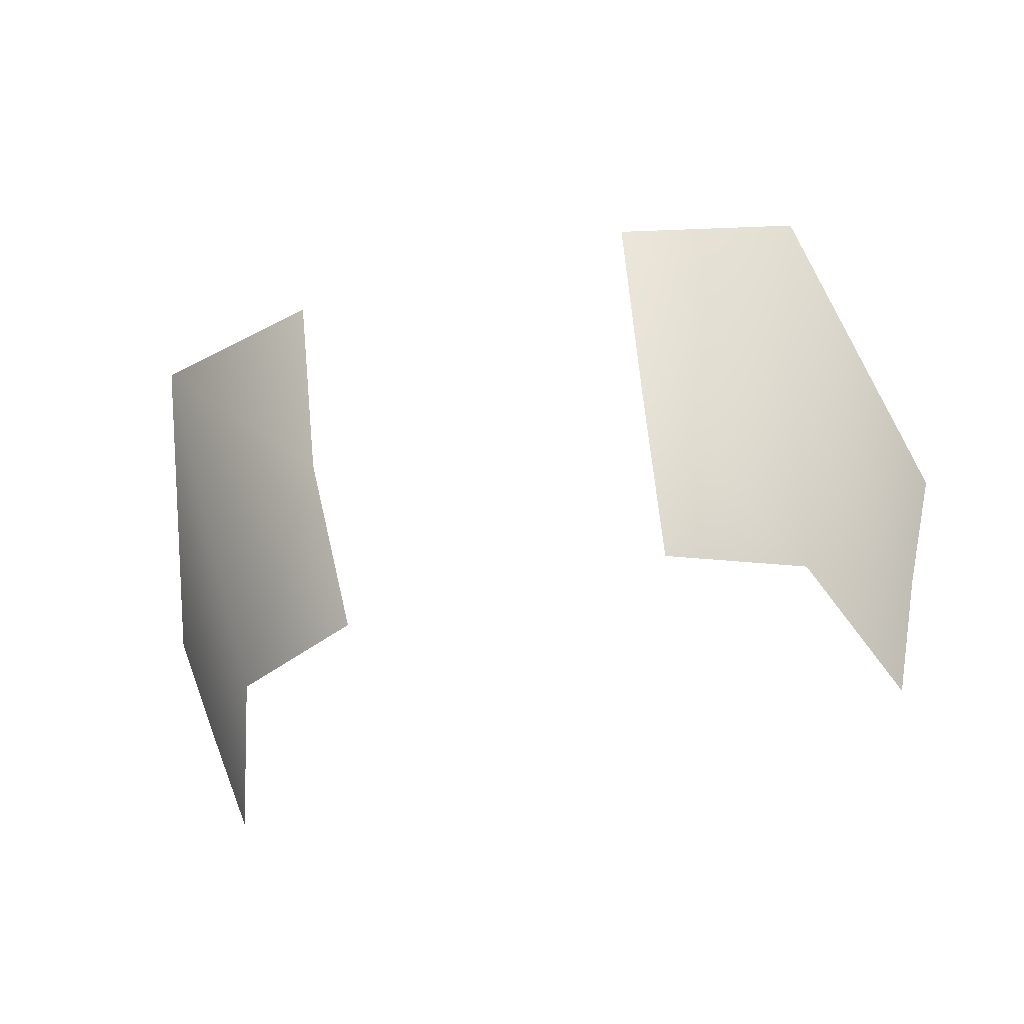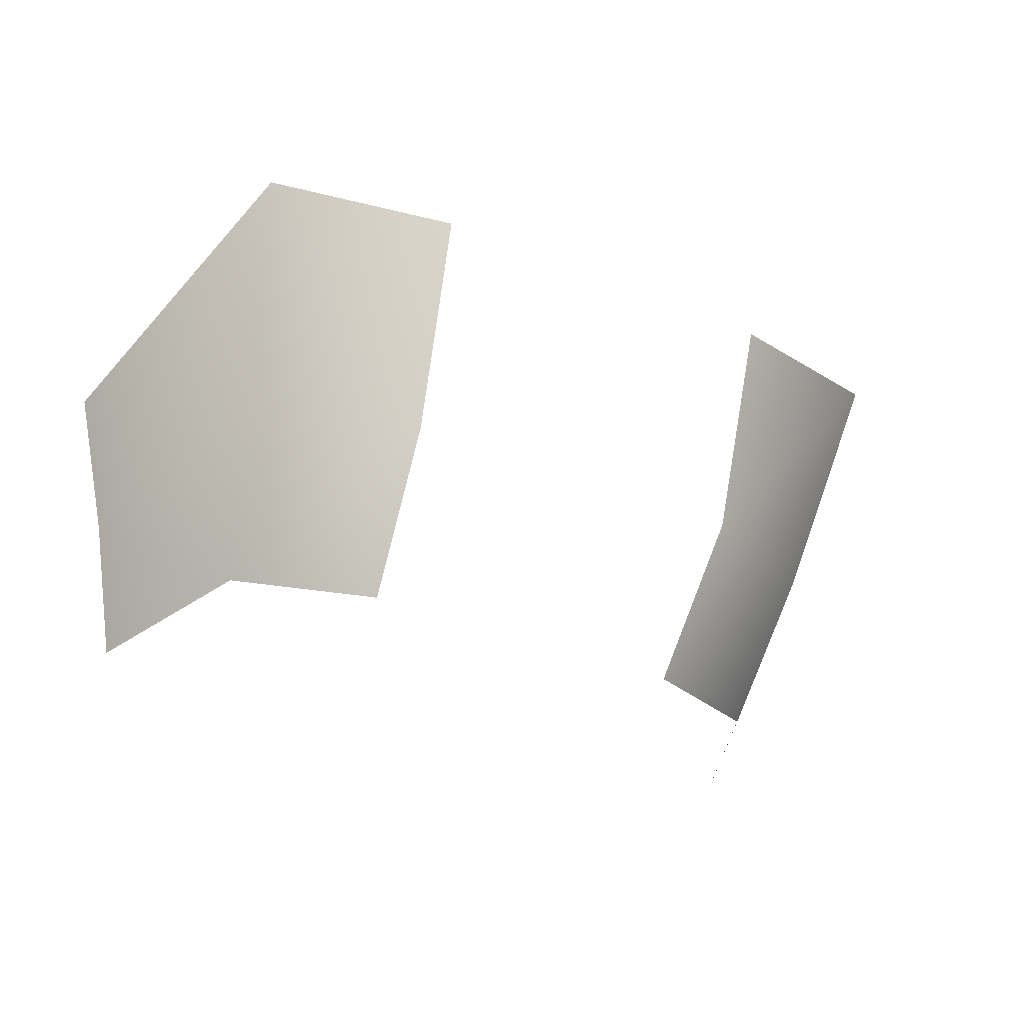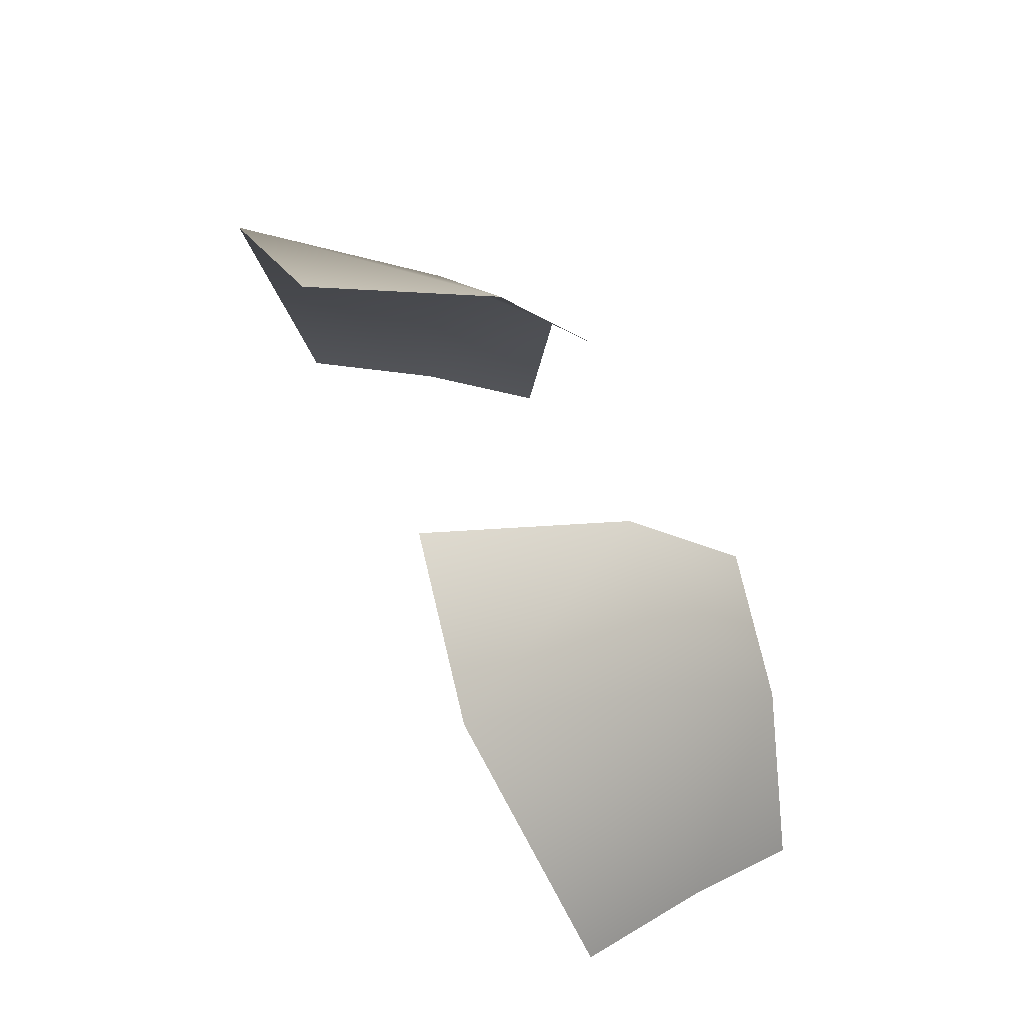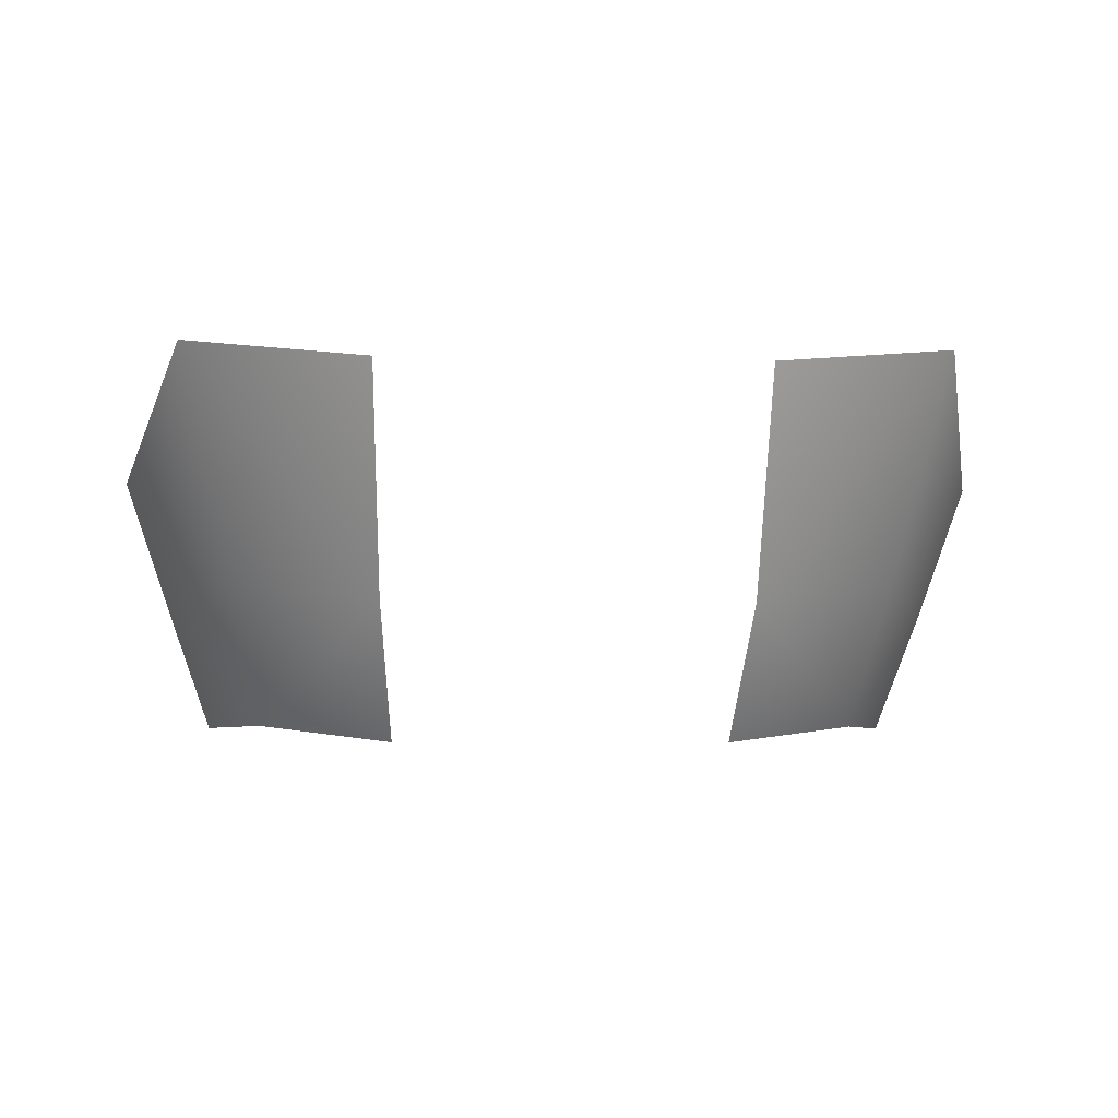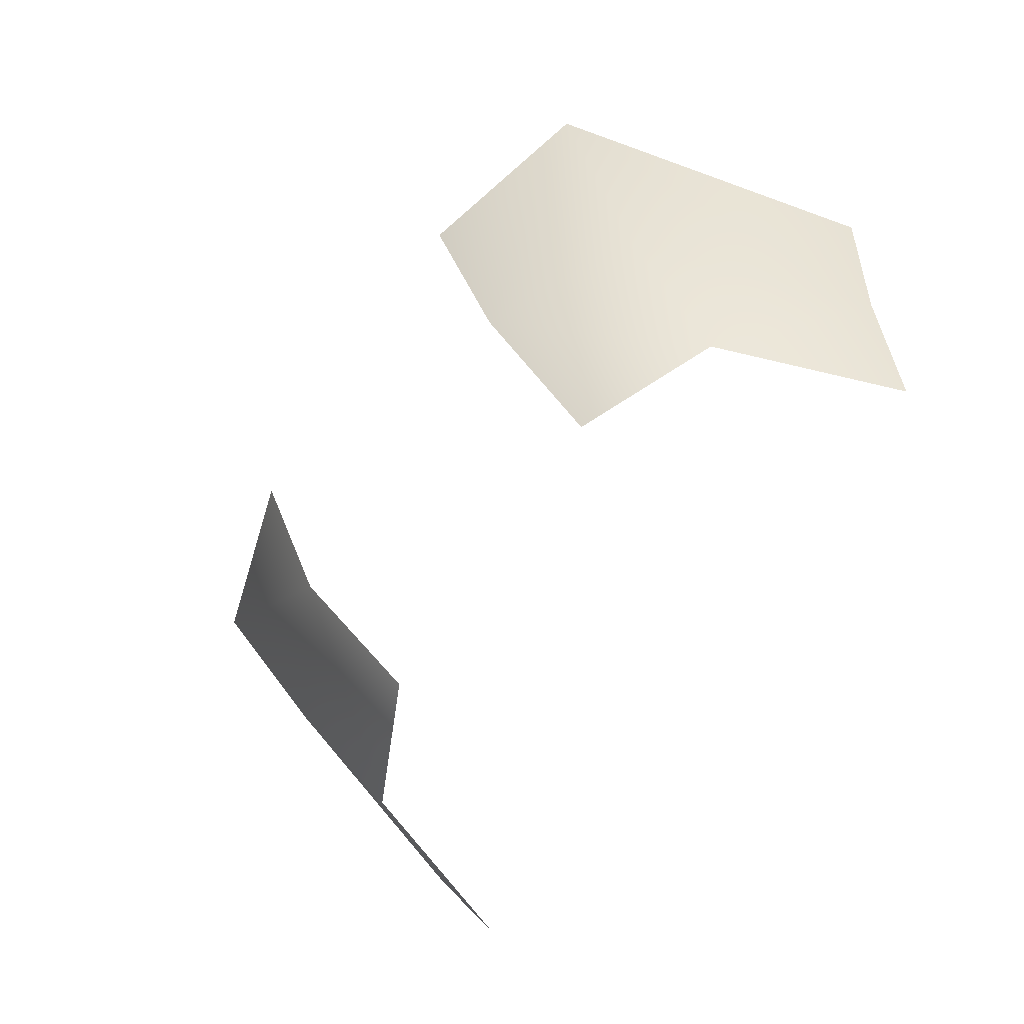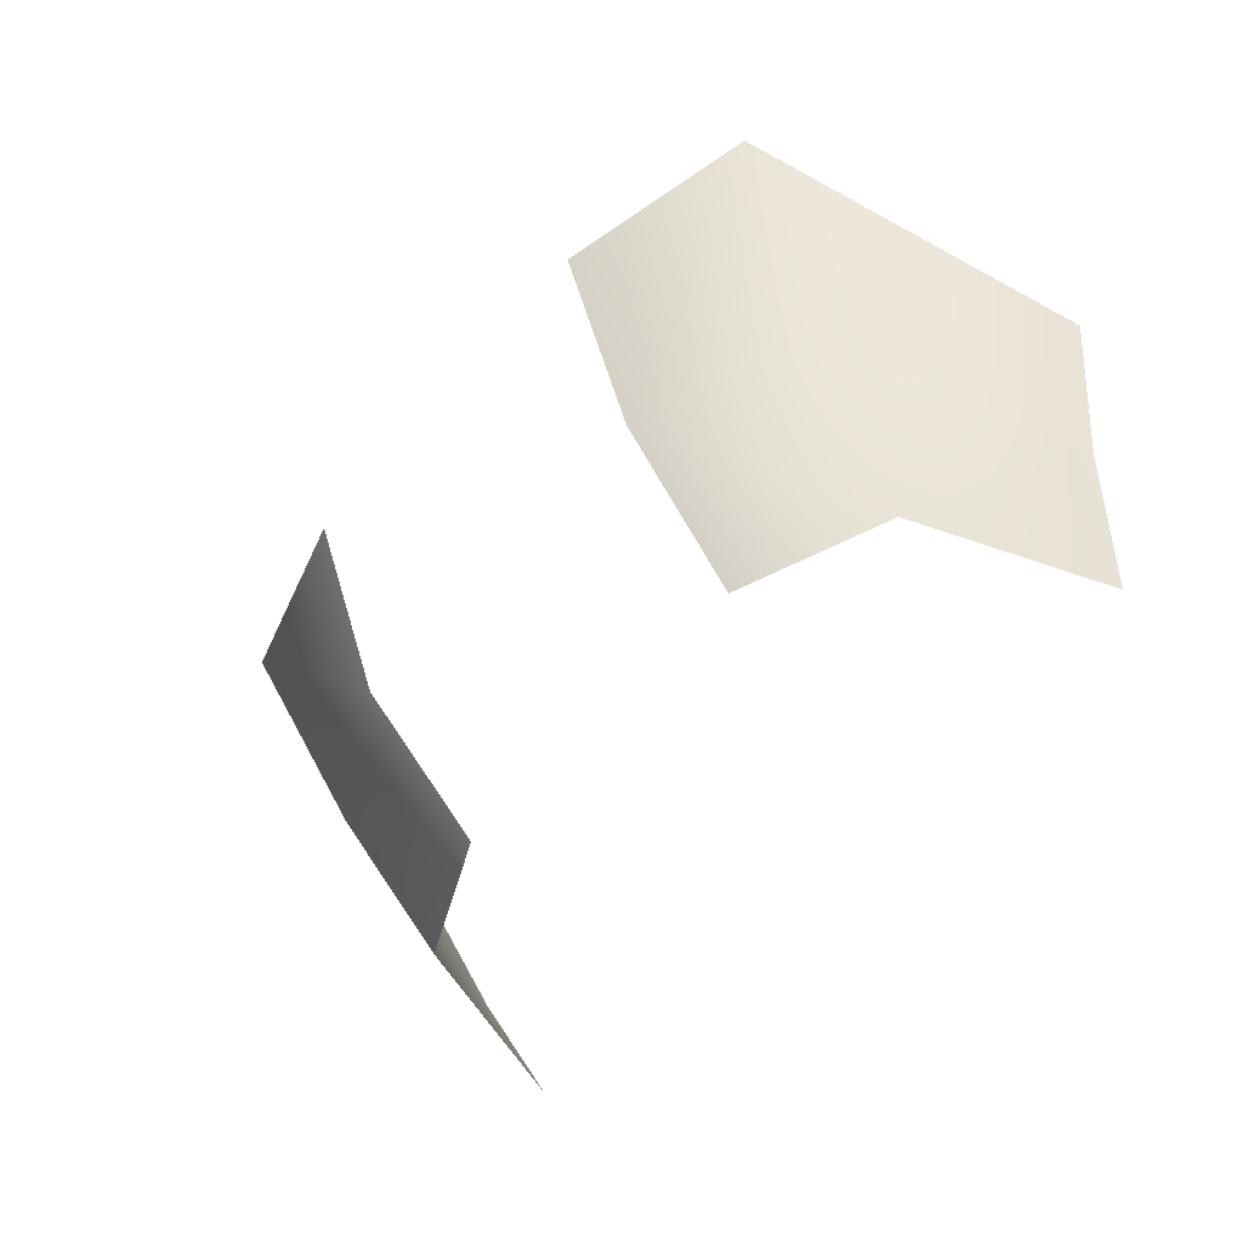
<metadata>
{"format":"obj","ext":"obj","renderer":"f3d","projection":"perspective","resolution":1024,"background":"white","views":[{"elev":-56.1,"azim":15.1,"up":"+Y"},{"elev":-37.2,"azim":-27.2,"up":"+Y"},{"elev":47.4,"azim":-111.0,"up":"+Z"},{"elev":-5.7,"azim":-3.8,"up":"+Y"},{"elev":-70.3,"azim":56.4,"up":"+Y"},{"elev":-57.3,"azim":49.5,"up":"+Y"}]}
</metadata>
<code>
g PlatysheepEyes
v 0.09835 -0.04527 0.1077
v 0.1036 0.1185 0.1649
v 0.2409 0.1361 0.1252
v 0.2095 -0.02907 0.04689
v 0.1921 -0.1313 -0.02814
v 0.09042 -0.1443 0.01925
v 0.2745 -0.03808 -0.1354
v 0.3083 0.06569 -0.1124
v 0.2447 -0.1305 -0.1703
v -0.1701 -0.04527 0.1077
v -0.3126 0.1361 0.1252
v -0.1753 0.1185 0.1649
v -0.2812 -0.02907 0.04689
v -0.2638 -0.1313 -0.02814
v -0.1621 -0.1443 0.01925
v -0.3462 -0.03808 -0.1354
v -0.38 0.06569 -0.1124
v -0.3164 -0.1305 -0.1703
g PlatysheepEyes_0
f 3 2 1
f 4 3 1
f 5 4 1
f 6 5 1
f 3 4 7
f 4 5 7
f 8 3 7
f 5 9 7
f 12 11 10
f 11 13 10
f 13 14 10
f 14 15 10
f 13 11 16
f 14 13 16
f 11 17 16
f 18 14 16

</code>
